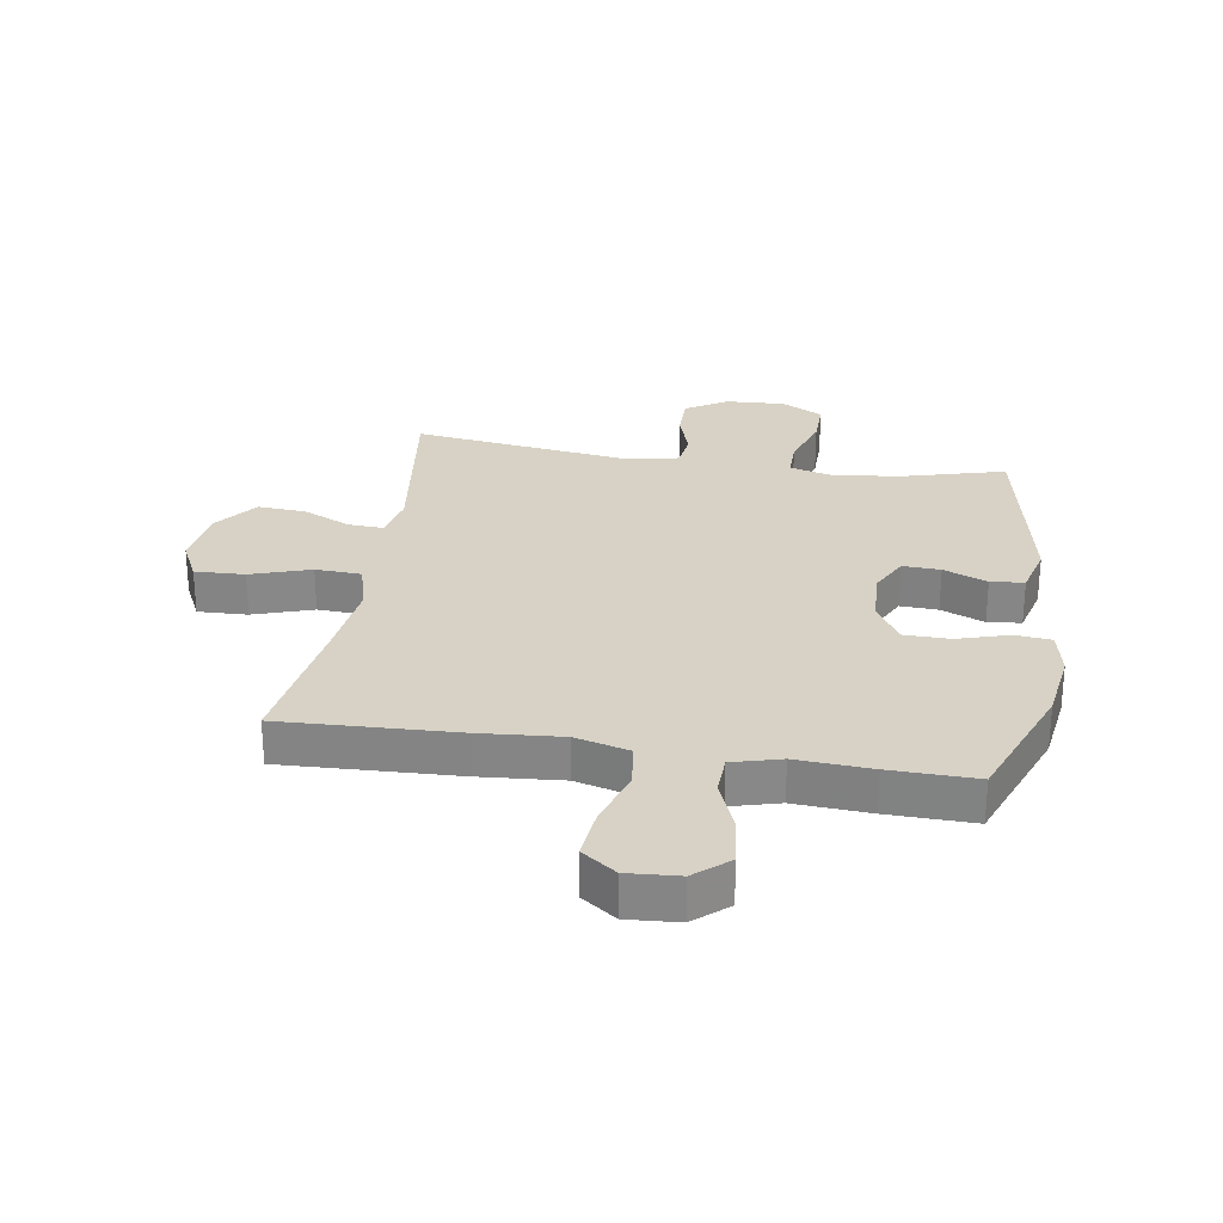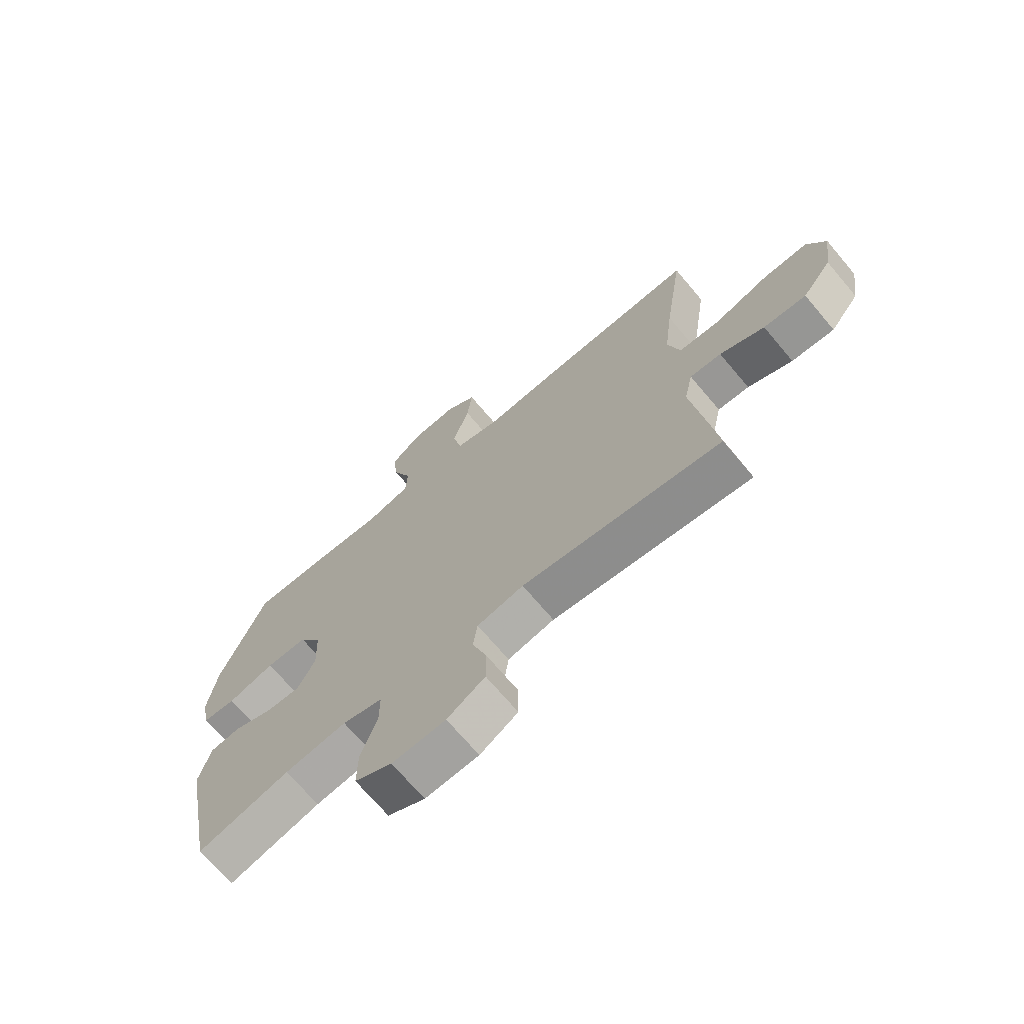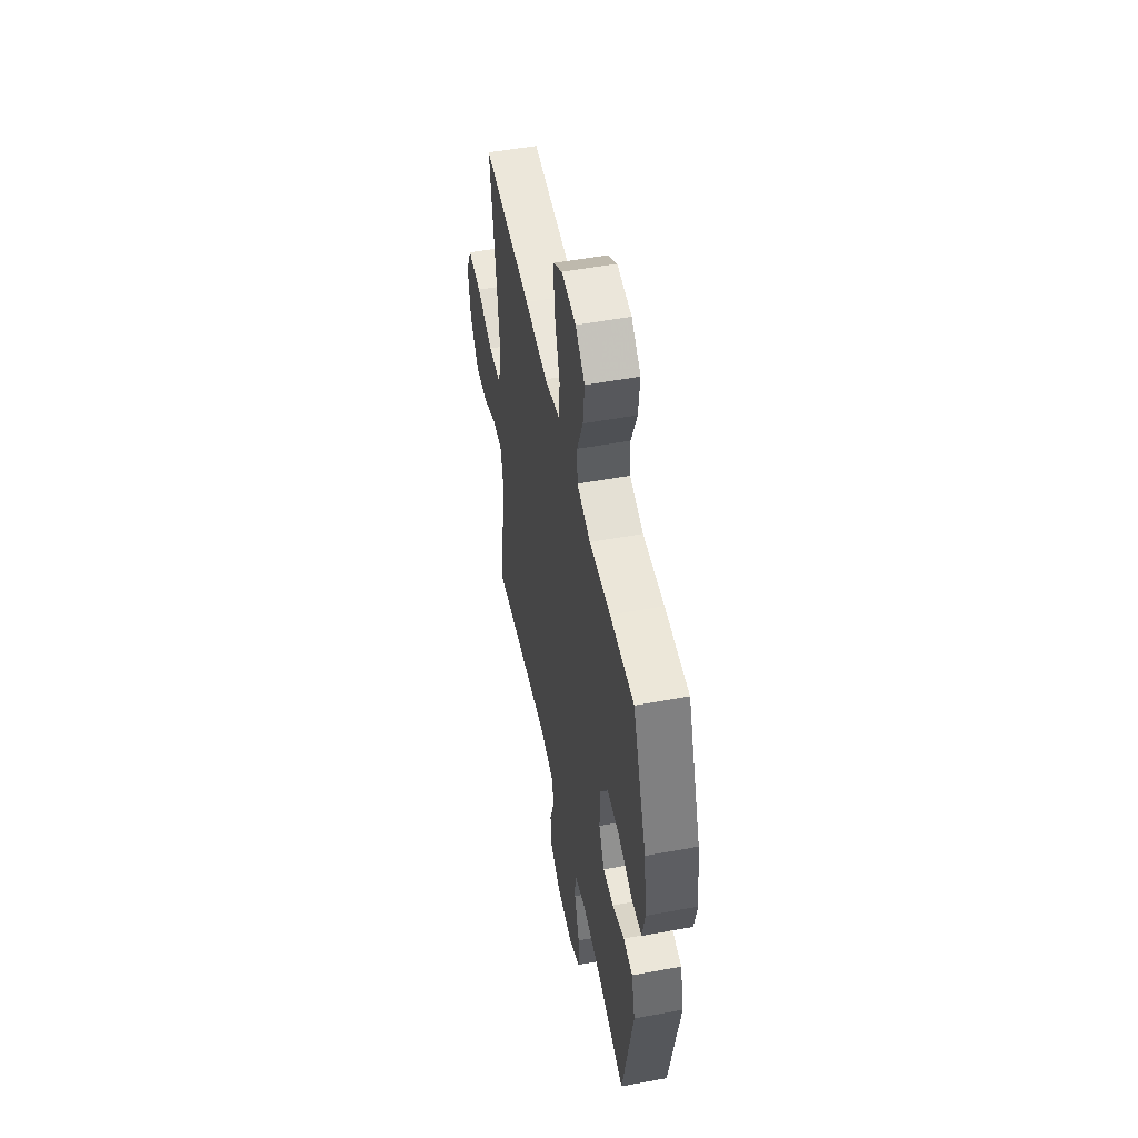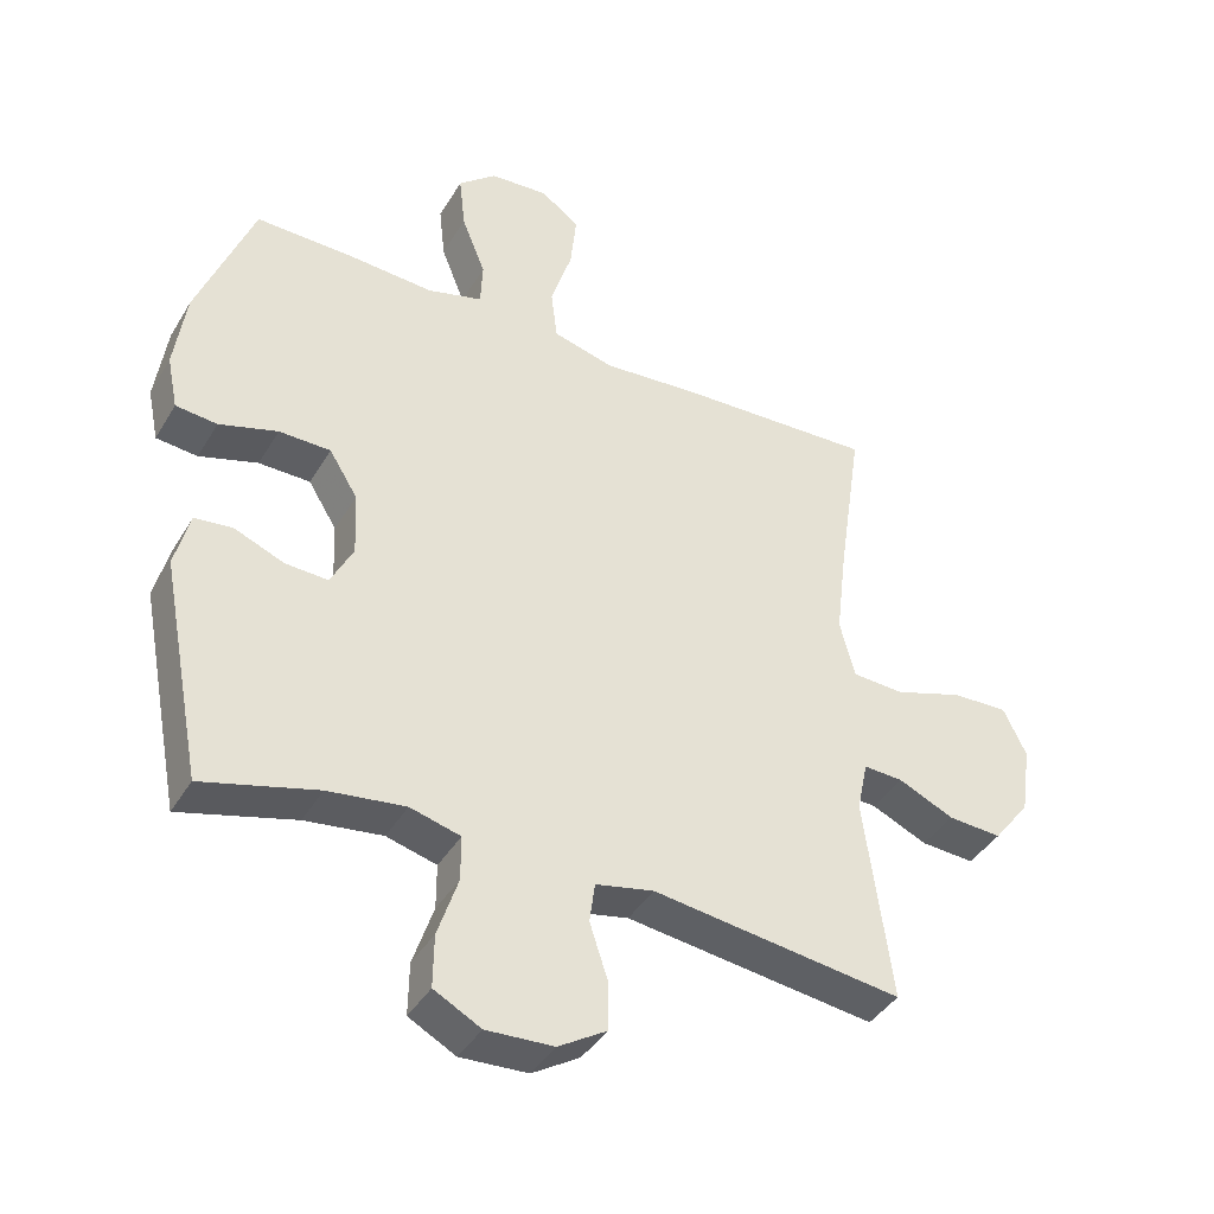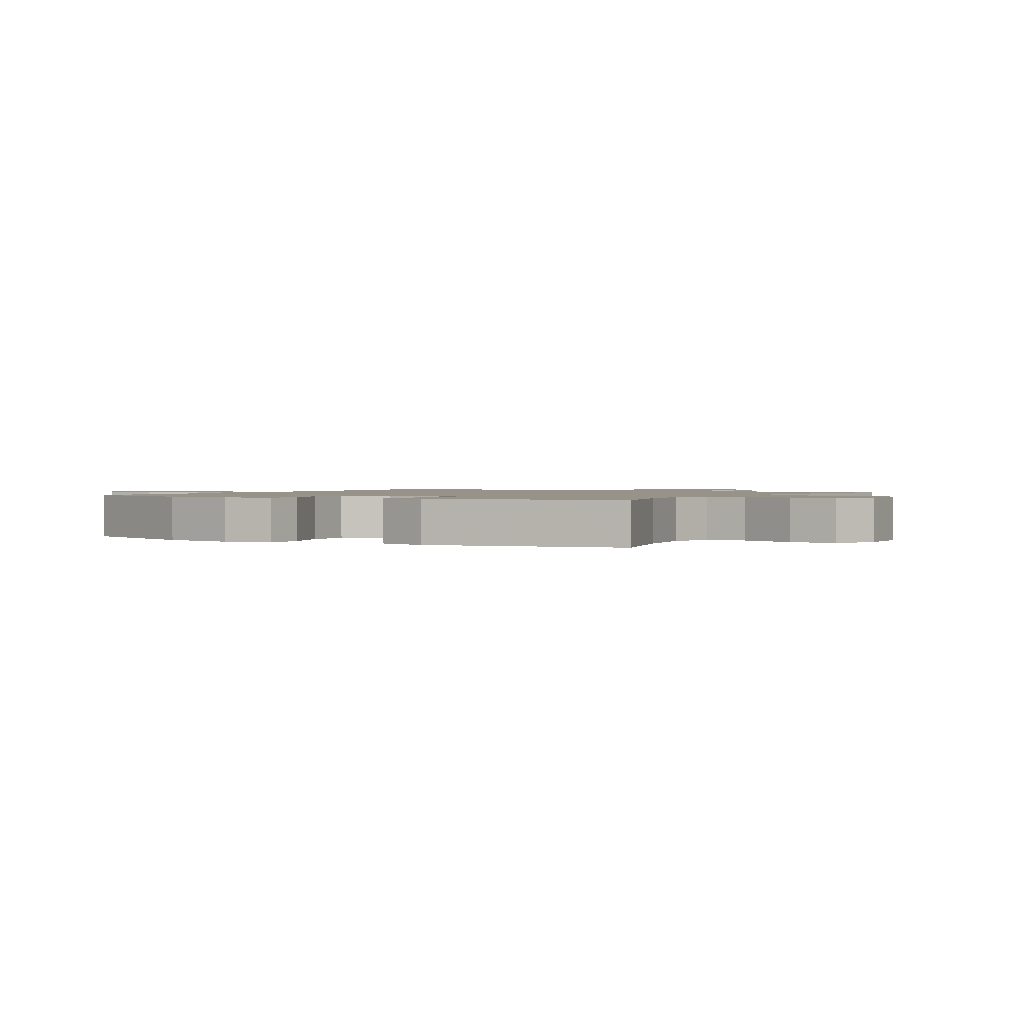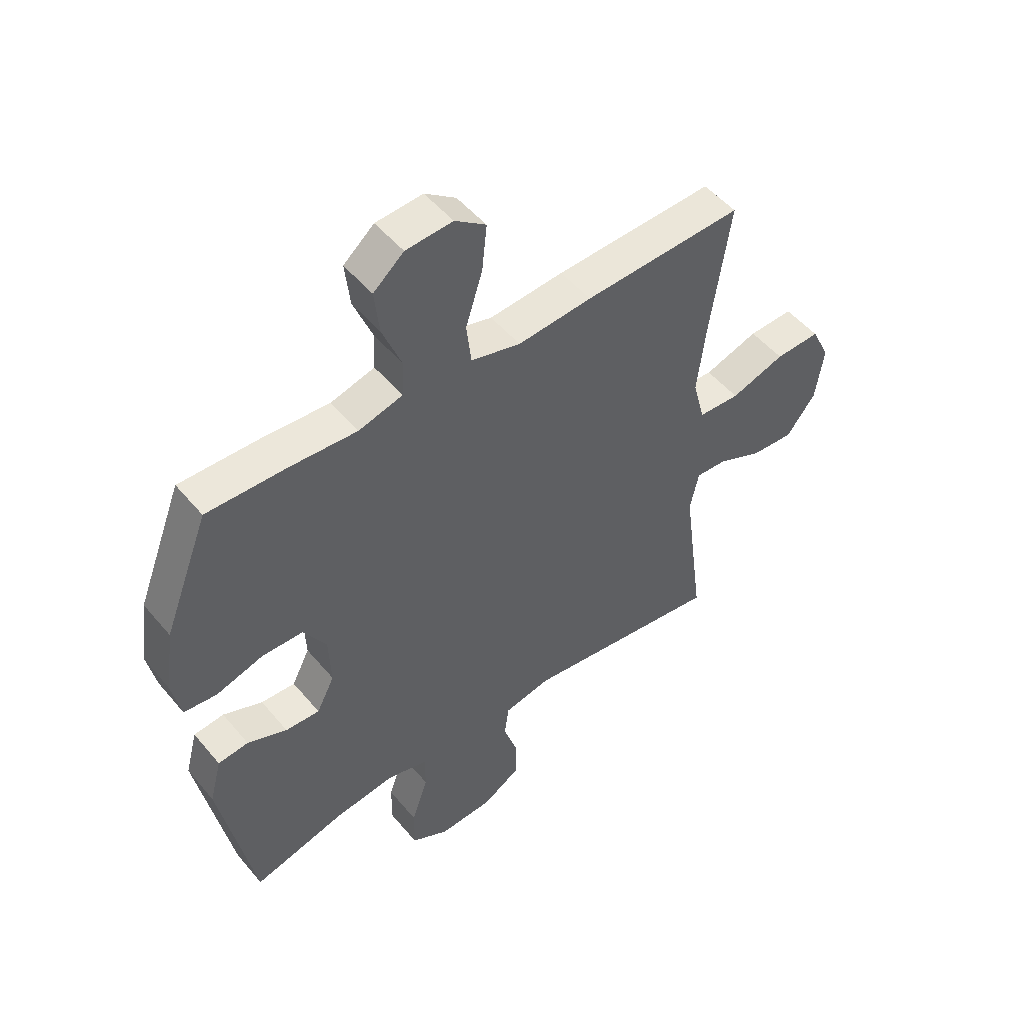
<metadata>
{"format":"obj","ext":"obj","renderer":"f3d","projection":"perspective","resolution":1024,"background":"white","views":[{"elev":27.6,"azim":9.0,"up":"+Y"},{"elev":-70.4,"azim":-139.8,"up":"+Z"},{"elev":51.8,"azim":78.7,"up":"+Z"},{"elev":-40.5,"azim":151.7,"up":"+Z"},{"elev":1.3,"azim":119.9,"up":"+Y"},{"elev":50.5,"azim":141.7,"up":"+Z"}]}
</metadata>
<code>
v 0.5 0.07 -0.5
v 0.331 0.07 -0.454
v 0.217 0.07 -0.439
v 0.143 0.07 -0.459
v 0.143 0.07 -0.525
v 0.173 0.07 -0.615
v 0.174 0.07 -0.692
v 0.105 0.07 -0.729
v 0.006 0.07 -0.724
v -0.064 0.07 -0.681
v -0.064 0.07 -0.607
v -0.038 0.07 -0.528
v -0.046 0.07 -0.469
v -0.132 0.07 -0.451
v -0.5 0.07 -0.5
v -0.46 0.07 -0.201
v -0.476 0.07 -0.126
v -0.534 0.07 -0.129
v -0.616 0.07 -0.166
v -0.695 0.07 -0.171
v -0.749 0.07 -0.101
v -0.764 0.07 0.001
v -0.73 0.07 0.071
v -0.647 0.07 0.068
v -0.547 0.07 0.035
v -0.47 0.07 0.039
v -0.448 0.07 0.124
v -0.464 0.07 0.256
v -0.5 0.07 0.5
v -0.206 0.07 0.488
v -0.069 0.07 0.477
v 0.022 0.07 0.501
v 0.031 0.07 0.576
v 0 0.07 0.674
v -0.009 0.07 0.759
v 0.048 0.07 0.8
v 0.134 0.07 0.794
v 0.19 0.07 0.746
v 0.181 0.07 0.665
v 0.146 0.07 0.577
v 0.149 0.07 0.511
v 0.23 0.07 0.489
v 0.356 0.07 0.497
v 0.5 0.07 0.5
v 0.583 0.07 0.286
v 0.6 0.07 0.167
v 0.584 0.07 0.089
v 0.523 0.07 0.083
v 0.437 0.07 0.109
v 0.361 0.07 0.108
v 0.319 0.07 0.04
v 0.315 0.07 -0.054
v 0.348 0.07 -0.119
v 0.411 0.07 -0.116
v 0.484 0.07 -0.086
v 0.54 0.07 -0.092
v 0.562 0.07 -0.176
v 0.5 0 -0.5
v 0.331 0 -0.454
v 0.217 0 -0.439
v 0.143 0 -0.459
v 0.143 0 -0.525
v 0.173 0 -0.615
v 0.174 0 -0.692
v 0.105 0 -0.729
v 0.006 0 -0.724
v -0.064 0 -0.681
v -0.064 0 -0.607
v -0.038 0 -0.528
v -0.046 0 -0.469
v -0.132 0 -0.451
v -0.5 0 -0.5
v -0.46 0 -0.201
v -0.476 0 -0.126
v -0.534 0 -0.129
v -0.616 0 -0.166
v -0.695 0 -0.171
v -0.749 0 -0.101
v -0.764 0 0.001
v -0.73 0 0.071
v -0.647 0 0.068
v -0.547 0 0.035
v -0.47 0 0.039
v -0.448 0 0.124
v -0.464 0 0.256
v -0.5 0 0.5
v -0.206 0 0.488
v -0.069 0 0.477
v 0.022 0 0.501
v 0.031 0 0.576
v 0 0 0.674
v -0.009 0 0.759
v 0.048 0 0.8
v 0.134 0 0.794
v 0.19 0 0.746
v 0.181 0 0.665
v 0.146 0 0.577
v 0.149 0 0.511
v 0.23 0 0.489
v 0.356 0 0.497
v 0.5 0 0.5
v 0.583 0 0.286
v 0.6 0 0.167
v 0.584 0 0.089
v 0.523 0 0.083
v 0.437 0 0.109
v 0.361 0 0.108
v 0.319 0 0.04
v 0.315 0 -0.054
v 0.348 0 -0.119
v 0.411 0 -0.116
v 0.484 0 -0.086
v 0.54 0 -0.092
v 0.562 0 -0.176
f 54 55 56 57
f 53 54 57 1
f 52 53 1 2
f 46 47 48 49
f 46 49 50
f 45 46 50
f 42 43 44 45
f 41 42 45 50
f 37 38 39 40
f 37 40 41
f 36 37 41
f 33 34 35 36
f 33 36 41
f 32 33 41 50
f 28 29 30 31
f 27 28 31 32
f 26 27 32 50
f 22 23 24 25
f 22 25 26
f 18 19 20 21
f 17 18 21 22
f 14 15 16
f 13 14 16 17
f 9 10 11 12
f 9 12 13
f 8 9 13
f 5 6 7 8
f 4 5 8 13
f 3 4 13 17
f 52 2 3 17
f 22 26 50 51
f 17 22 51 52
f 114 113 112 111
f 58 114 111 110
f 59 58 110 109
f 106 105 104 103
f 107 106 103
f 107 103 102
f 102 101 100 99
f 107 102 99 98
f 97 96 95 94
f 98 97 94
f 98 94 93
f 93 92 91 90
f 98 93 90
f 107 98 90 89
f 88 87 86 85
f 89 88 85 84
f 107 89 84 83
f 82 81 80 79
f 83 82 79
f 78 77 76 75
f 79 78 75 74
f 73 72 71
f 74 73 71 70
f 69 68 67 66
f 70 69 66
f 70 66 65
f 65 64 63 62
f 70 65 62 61
f 74 70 61 60
f 74 60 59 109
f 108 107 83 79
f 109 108 79 74
f 1 58 59 2
f 2 59 60 3
f 3 60 61 4
f 4 61 62 5
f 5 62 63 6
f 6 63 64 7
f 7 64 65 8
f 8 65 66 9
f 9 66 67 10
f 10 67 68 11
f 11 68 69 12
f 12 69 70 13
f 13 70 71 14
f 14 71 72 15
f 15 72 73 16
f 16 73 74 17
f 17 74 75 18
f 18 75 76 19
f 19 76 77 20
f 20 77 78 21
f 21 78 79 22
f 22 79 80 23
f 23 80 81 24
f 24 81 82 25
f 25 82 83 26
f 26 83 84 27
f 27 84 85 28
f 28 85 86 29
f 29 86 87 30
f 30 87 88 31
f 31 88 89 32
f 32 89 90 33
f 33 90 91 34
f 34 91 92 35
f 35 92 93 36
f 36 93 94 37
f 37 94 95 38
f 38 95 96 39
f 39 96 97 40
f 40 97 98 41
f 41 98 99 42
f 42 99 100 43
f 43 100 101 44
f 44 101 102 45
f 45 102 103 46
f 46 103 104 47
f 47 104 105 48
f 48 105 106 49
f 49 106 107 50
f 50 107 108 51
f 51 108 109 52
f 52 109 110 53
f 53 110 111 54
f 54 111 112 55
f 55 112 113 56
f 56 113 114 57
f 57 114 58 1

</code>
